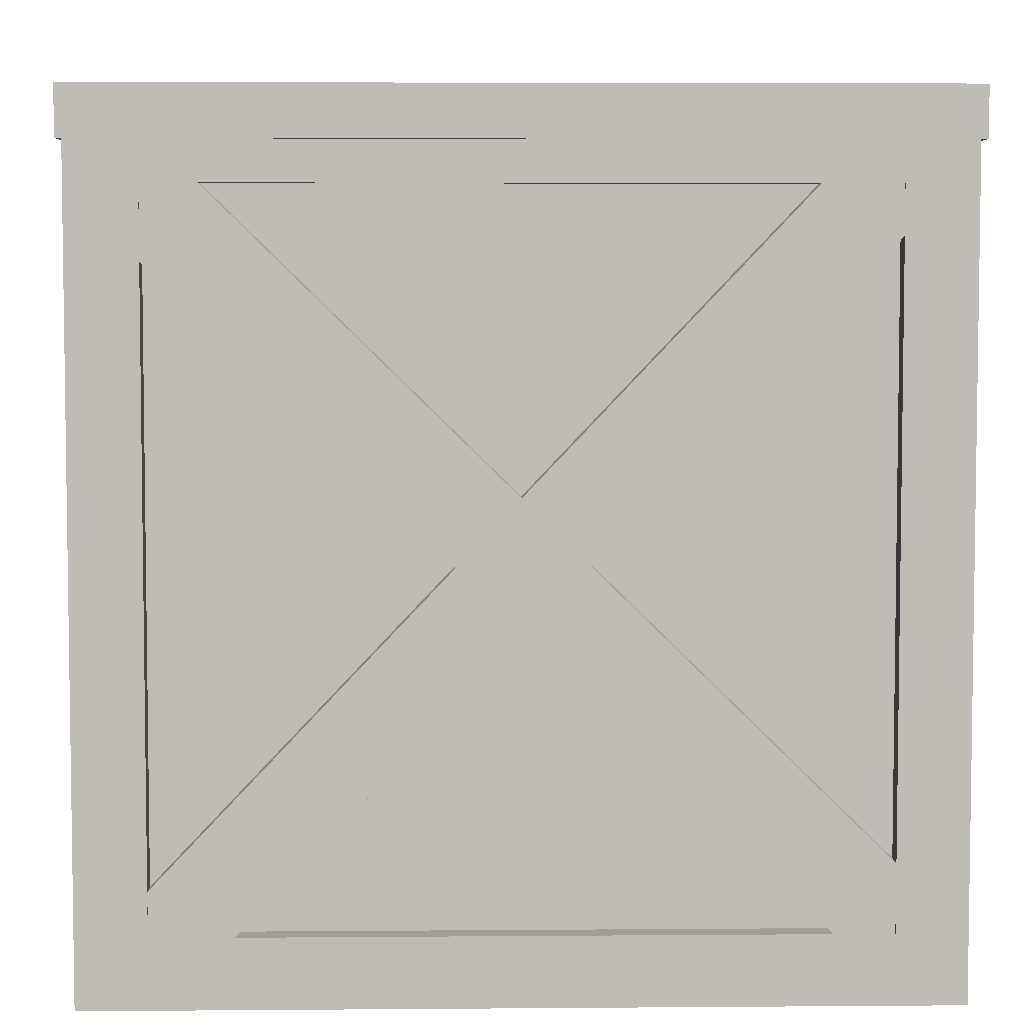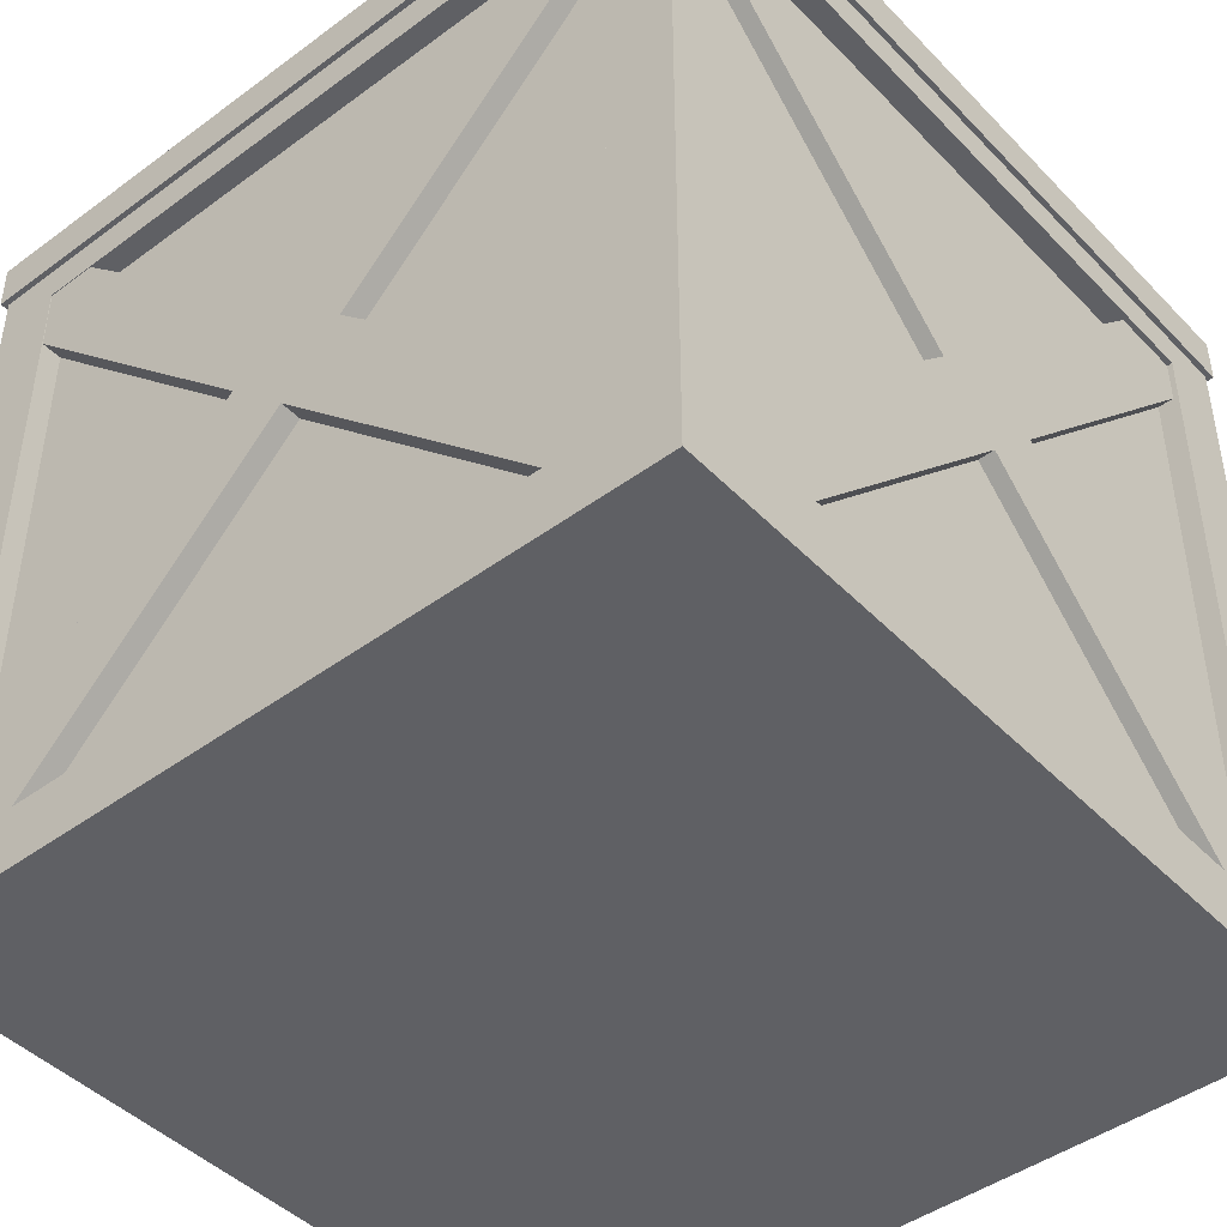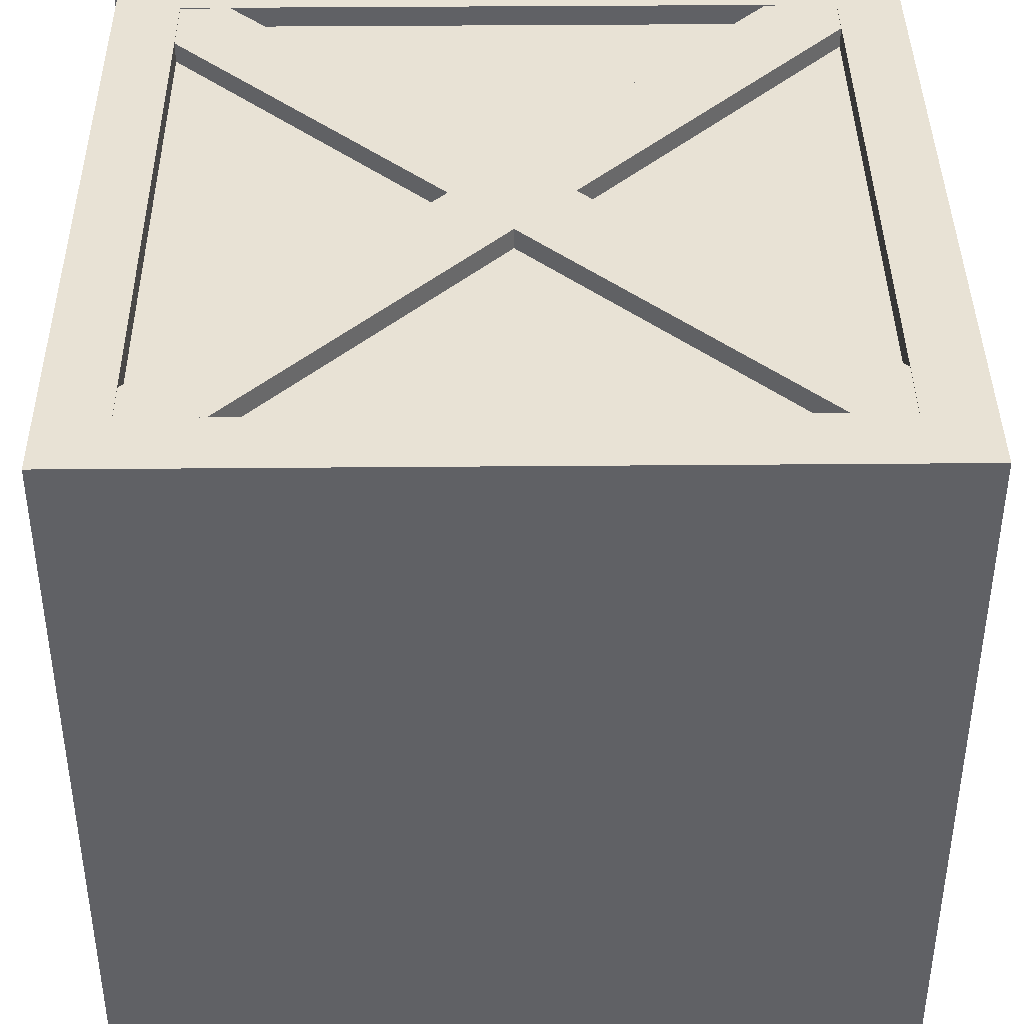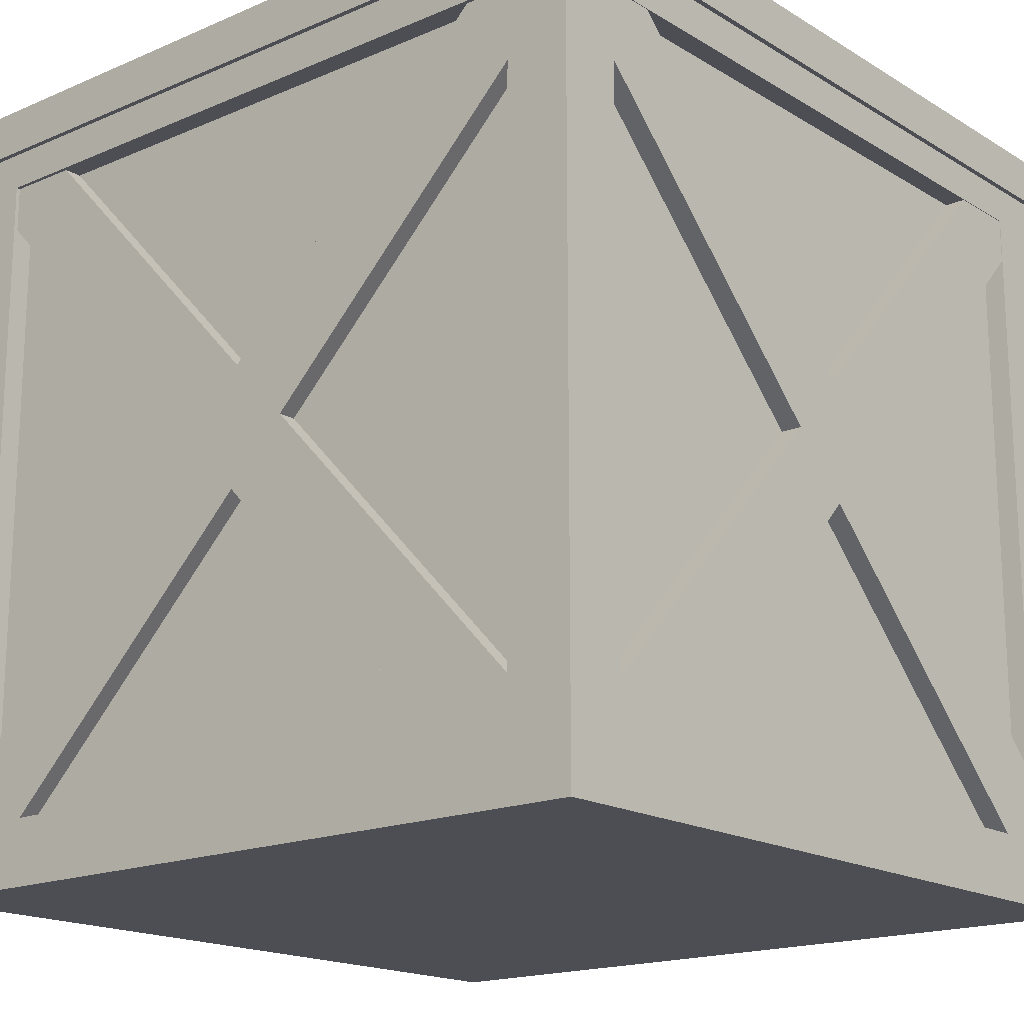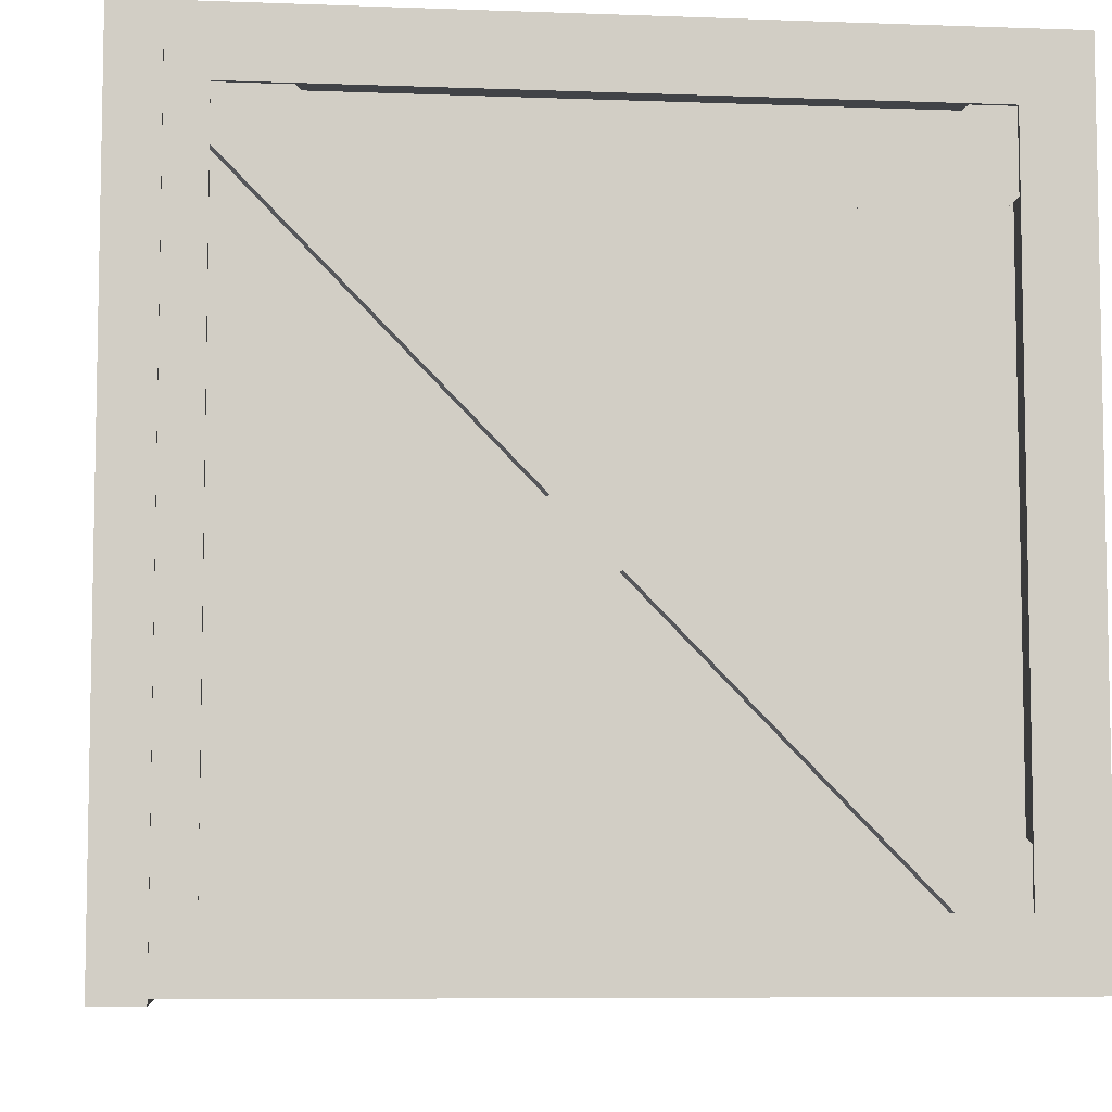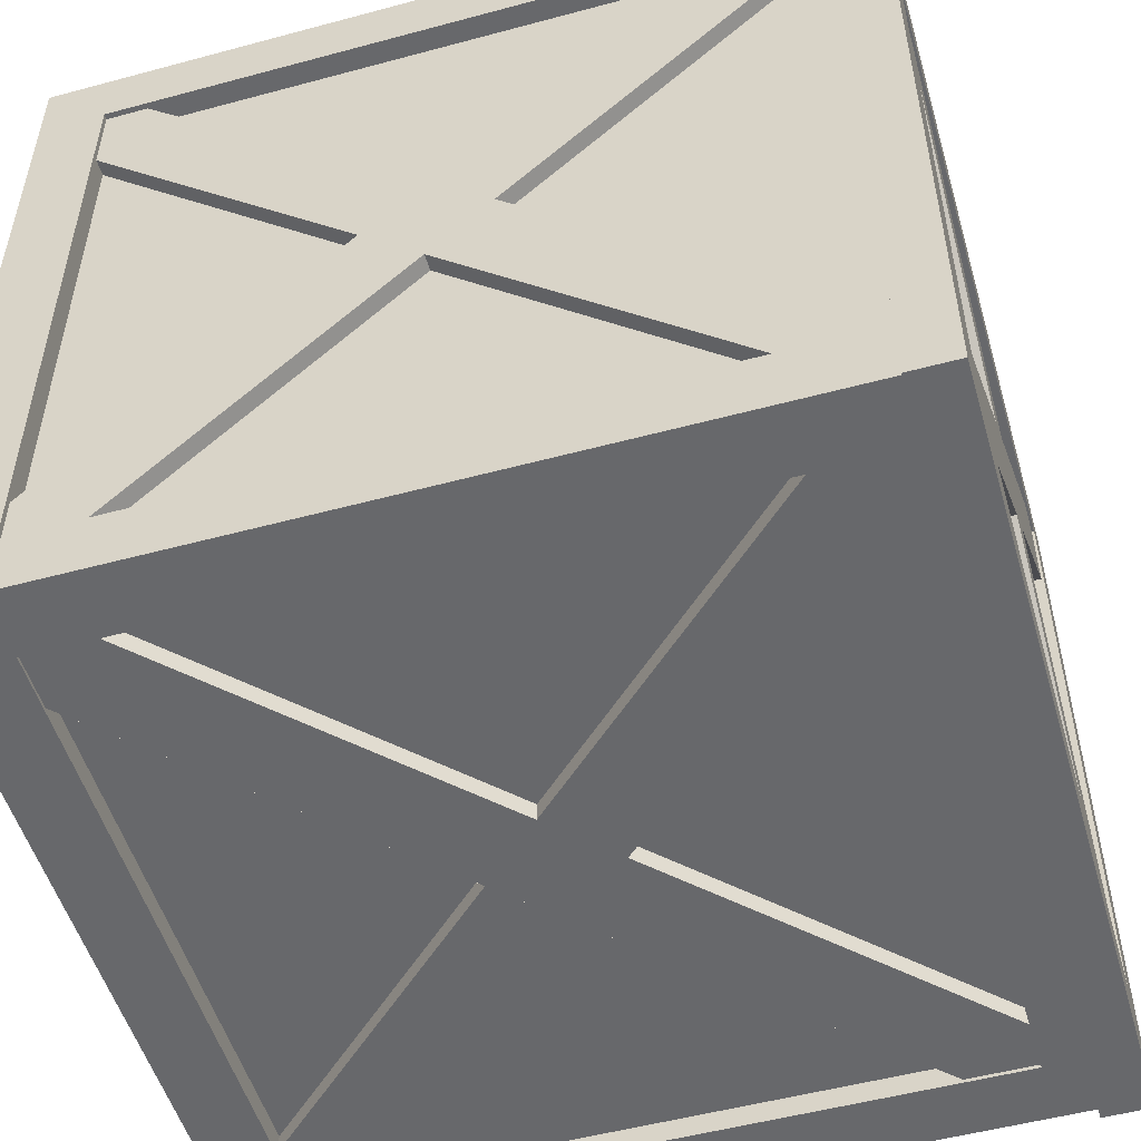
<metadata>
{"format":"obj","ext":"obj","renderer":"f3d","projection":"perspective","resolution":1024,"background":"white","views":[{"elev":5.2,"azim":-1.4,"up":"+Y"},{"elev":-44.9,"azim":40.5,"up":"+Y"},{"elev":40.6,"azim":-0.6,"up":"+Z"},{"elev":-17.4,"azim":-49.7,"up":"+Y"},{"elev":-7.0,"azim":-96.2,"up":"+Z"},{"elev":-52.3,"azim":106.2,"up":"+Z"}]}
</metadata>
<code>
g default
v 1.413 0.01925 -1.709
v 1.682 0.2944 -1.709
v -1.682 3.051 -1.709
v -1.413 3.326 -1.709
v -1.682 3.051 -1.805
v -1.413 3.326 -1.805
v 1.413 0.01925 -1.805
v 1.682 0.2944 -1.805
v -1.632 0.2349 -1.709
v -1.352 -0.03041 -1.709
v 1.352 3.376 -1.709
v 1.632 3.11 -1.709
v 1.352 3.376 -1.805
v 1.632 3.11 -1.805
v -1.632 0.2349 -1.805
v -1.352 -0.03041 -1.805
g pCube5
f 1 2 4 3
f 3 4 6 5
f 5 6 8 7
f 7 8 2 1
f 2 8 6 4
f 7 1 3 5
f 9 10 12 11
f 11 12 14 13
f 13 14 16 15
f 15 16 10 9
f 10 16 14 12
f 15 9 11 13
g default
v -1.692 3.485 -1.403
v -1.417 3.485 -1.672
v 1.339 3.485 1.692
v 1.615 3.485 1.422
v 1.339 3.581 1.692
v 1.615 3.581 1.422
v -1.692 3.581 -1.403
v -1.417 3.581 -1.672
v -1.476 3.485 1.641
v -1.742 3.485 1.362
v 1.664 3.485 -1.343
v 1.399 3.485 -1.622
v 1.664 3.581 -1.343
v 1.399 3.581 -1.622
v -1.476 3.581 1.641
v -1.742 3.581 1.362
v -1.845 3.375 1.845
v 1.845 3.375 1.845
v -1.845 3.593 1.845
v 1.845 3.593 1.845
v -1.845 3.593 -1.845
v 1.845 3.593 -1.845
v -1.845 3.375 -1.845
v 1.845 3.375 -1.845
v -1.507 3.593 1.507
v 1.507 3.593 1.507
v 1.507 3.593 -1.507
v -1.507 3.593 -1.507
v -1.507 3.493 1.507
v 1.507 3.493 1.507
v 1.507 3.493 -1.507
v -1.507 3.493 -1.507
g pasted__pCube5
f 17 18 20 19
f 19 20 22 21
f 21 22 24 23
f 23 24 18 17
f 18 24 22 20
f 23 17 19 21
f 25 26 28 27
f 27 28 30 29
f 29 30 32 31
f 31 32 26 25
f 26 32 30 28
f 31 25 27 29
f 33 34 36 35
f 45 46 47 48
f 37 38 40 39
f 39 40 34 33
f 34 40 38 36
f 39 33 35 37
f 35 36 42 41
f 36 38 43 42
f 38 37 44 43
f 37 35 41 44
f 41 42 46 45
f 42 43 47 46
f 43 44 48 47
f 44 41 45 48
g default
v -1.706 0.01925 -1.412
v -1.706 0.2944 -1.682
v -1.706 3.051 1.682
v -1.706 3.326 1.413
v -1.802 3.051 1.682
v -1.802 3.326 1.413
v -1.802 0.01925 -1.412
v -1.802 0.2944 -1.682
v -1.706 0.2349 1.632
v -1.706 -0.03041 1.352
v -1.706 3.376 -1.352
v -1.706 3.11 -1.631
v -1.802 3.376 -1.352
v -1.802 3.11 -1.631
v -1.802 0.2349 1.632
v -1.802 -0.03041 1.352
g pasted__pCube4 group1
f 49 50 52 51
f 51 52 54 53
f 53 54 56 55
f 55 56 50 49
f 50 56 54 52
f 55 49 51 53
f 57 58 60 59
f 59 60 62 61
f 61 62 64 63
f 63 64 58 57
f 58 64 62 60
f 63 57 59 61
g default
v 1.413 0.01925 1.817
v 1.682 0.2944 1.817
v -1.682 3.051 1.817
v -1.413 3.326 1.817
v -1.682 3.051 1.721
v -1.413 3.326 1.721
v 1.413 0.01925 1.721
v 1.682 0.2944 1.721
v -1.632 0.2349 1.817
v -1.352 -0.03041 1.817
v 1.352 3.376 1.817
v 1.632 3.11 1.817
v 1.352 3.376 1.721
v 1.632 3.11 1.721
v -1.632 0.2349 1.721
v -1.352 -0.03041 1.721
g pCube3
f 65 66 68 67
f 67 68 70 69
f 69 70 72 71
f 71 72 66 65
f 66 72 70 68
f 71 65 67 69
f 73 74 76 75
f 75 76 78 77
f 77 78 80 79
f 79 80 74 73
f 74 80 78 76
f 79 73 75 77
g default
v -1.72 3.403 1.72
v 1.72 3.403 1.72
v -1.72 3.403 -1.72
v 1.72 3.403 -1.72
v -1.52 3.403 1.52
v 1.52 3.403 1.52
v 1.52 3.403 -1.52
v -1.52 3.403 -1.52
v -1.52 0.5027 1.52
v 1.52 0.5027 1.52
v 1.52 0.5027 -1.52
v -1.52 0.5027 -1.52
v -1.52 0.1618 1.72
v 1.52 0.1618 1.72
v 1.52 3.203 1.72
v -1.52 3.203 1.72
v -1.72 0.1618 -1.52
v -1.72 0.1618 1.52
v -1.72 3.203 1.52
v -1.72 3.203 -1.52
v 1.72 0.1618 -1.52
v 1.72 0.1618 1.52
v 1.72 3.203 -1.52
v 1.72 3.203 1.52
v -1.52 3.203 -1.72
v 1.52 3.203 -1.72
v 1.52 0.1618 -1.72
v -1.52 0.1618 -1.72
v -1.82 -0.1382 -1.82
v 1.82 -0.1382 -1.82
v 1.82 -0.1382 1.82
v -1.82 -0.1382 1.82
v 1.52 0.1618 1.82
v -1.52 0.1618 1.82
v 1.82 3.403 1.82
v 1.52 3.203 1.82
v -1.82 3.403 1.82
v -1.52 3.203 1.82
v -1.82 0.1618 1.52
v -1.82 0.1618 -1.52
v -1.82 3.203 1.52
v -1.82 3.403 -1.82
v -1.82 3.203 -1.52
v 1.82 0.1618 -1.52
v 1.82 0.1618 1.52
v 1.82 3.403 -1.82
v 1.82 3.203 -1.52
v 1.82 3.203 1.52
v 1.52 3.203 -1.82
v -1.52 3.203 -1.82
v 1.52 0.1618 -1.82
v -1.52 0.1618 -1.82
g pCube1
f 93 94 95 96
f 89 90 91 92
f 105 106 107 108
f 109 110 111 112
f 102 101 103 104
f 97 98 99 100
f 81 82 86 85
f 82 84 87 86
f 84 83 88 87
f 83 81 85 88
f 85 86 90 89
f 86 87 91 90
f 87 88 92 91
f 88 85 89 92
f 112 111 113 114
f 111 115 116 113
f 115 117 118 116
f 117 112 114 118
f 109 112 119 120
f 112 117 121 119
f 117 122 123 121
f 122 109 120 123
f 111 110 124 125
f 110 126 127 124
f 126 115 128 127
f 115 111 125 128
f 122 126 129 130
f 126 110 131 129
f 110 109 132 131
f 109 122 130 132
f 94 93 114 113
f 95 94 113 116
f 82 81 117 115
f 96 95 116 118
f 93 96 118 114
f 98 97 120 119
f 99 98 119 121
f 81 83 122 117
f 100 99 121 123
f 97 100 123 120
f 101 102 125 124
f 103 101 124 127
f 84 82 115 126
f 104 103 127 128
f 102 104 128 125
f 83 84 126 122
f 106 105 130 129
f 107 106 129 131
f 108 107 131 132
f 105 108 132 130
g default
v 1.795 0.01925 -1.412
v 1.795 0.2944 -1.682
v 1.795 3.051 1.682
v 1.795 3.326 1.413
v 1.699 3.051 1.682
v 1.699 3.326 1.413
v 1.699 0.01925 -1.412
v 1.699 0.2944 -1.682
v 1.795 0.2349 1.632
v 1.795 -0.03041 1.352
v 1.795 3.376 -1.352
v 1.795 3.11 -1.631
v 1.699 3.376 -1.352
v 1.699 3.11 -1.631
v 1.699 0.2349 1.632
v 1.699 -0.03041 1.352
g pCube4
f 133 134 136 135
f 135 136 138 137
f 137 138 140 139
f 139 140 134 133
f 134 140 138 136
f 139 133 135 137
f 141 142 144 143
f 143 144 146 145
f 145 146 148 147
f 147 148 142 141
f 142 148 146 144
f 147 141 143 145

</code>
